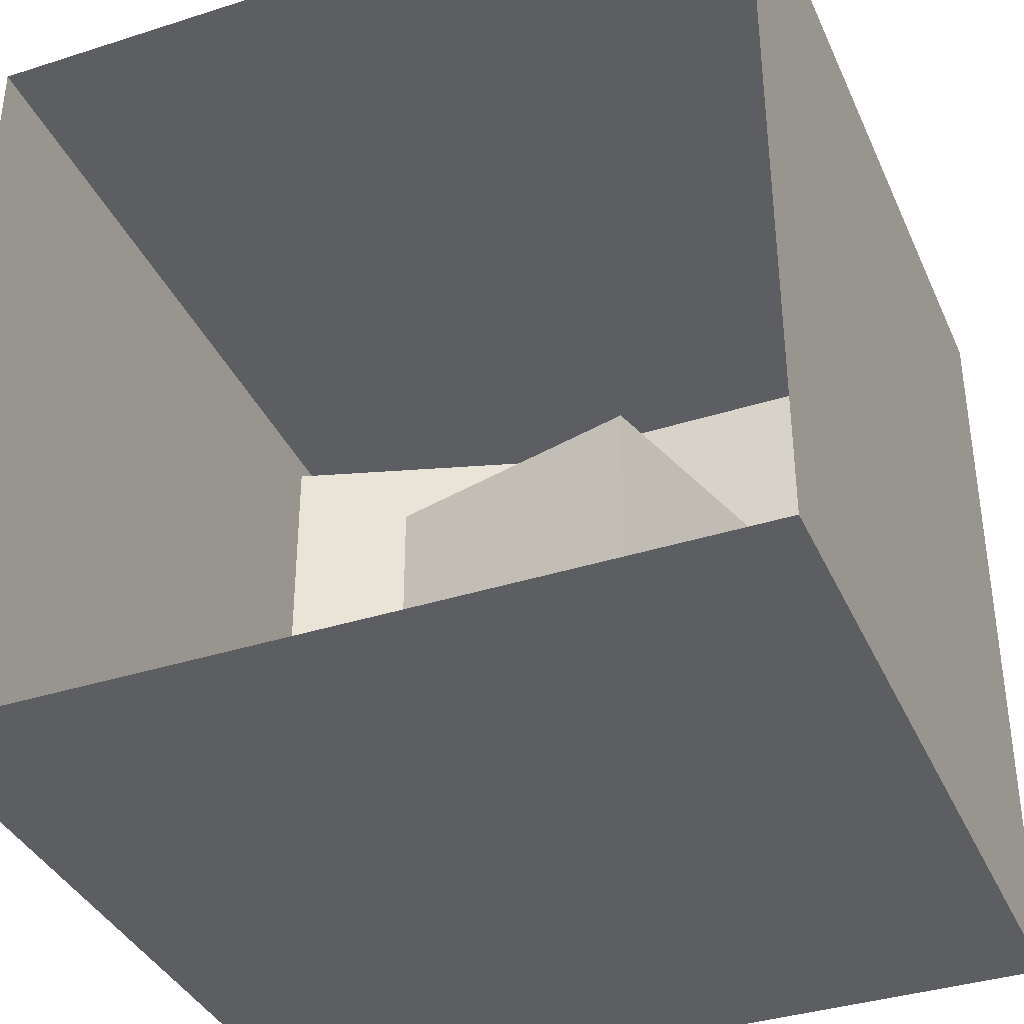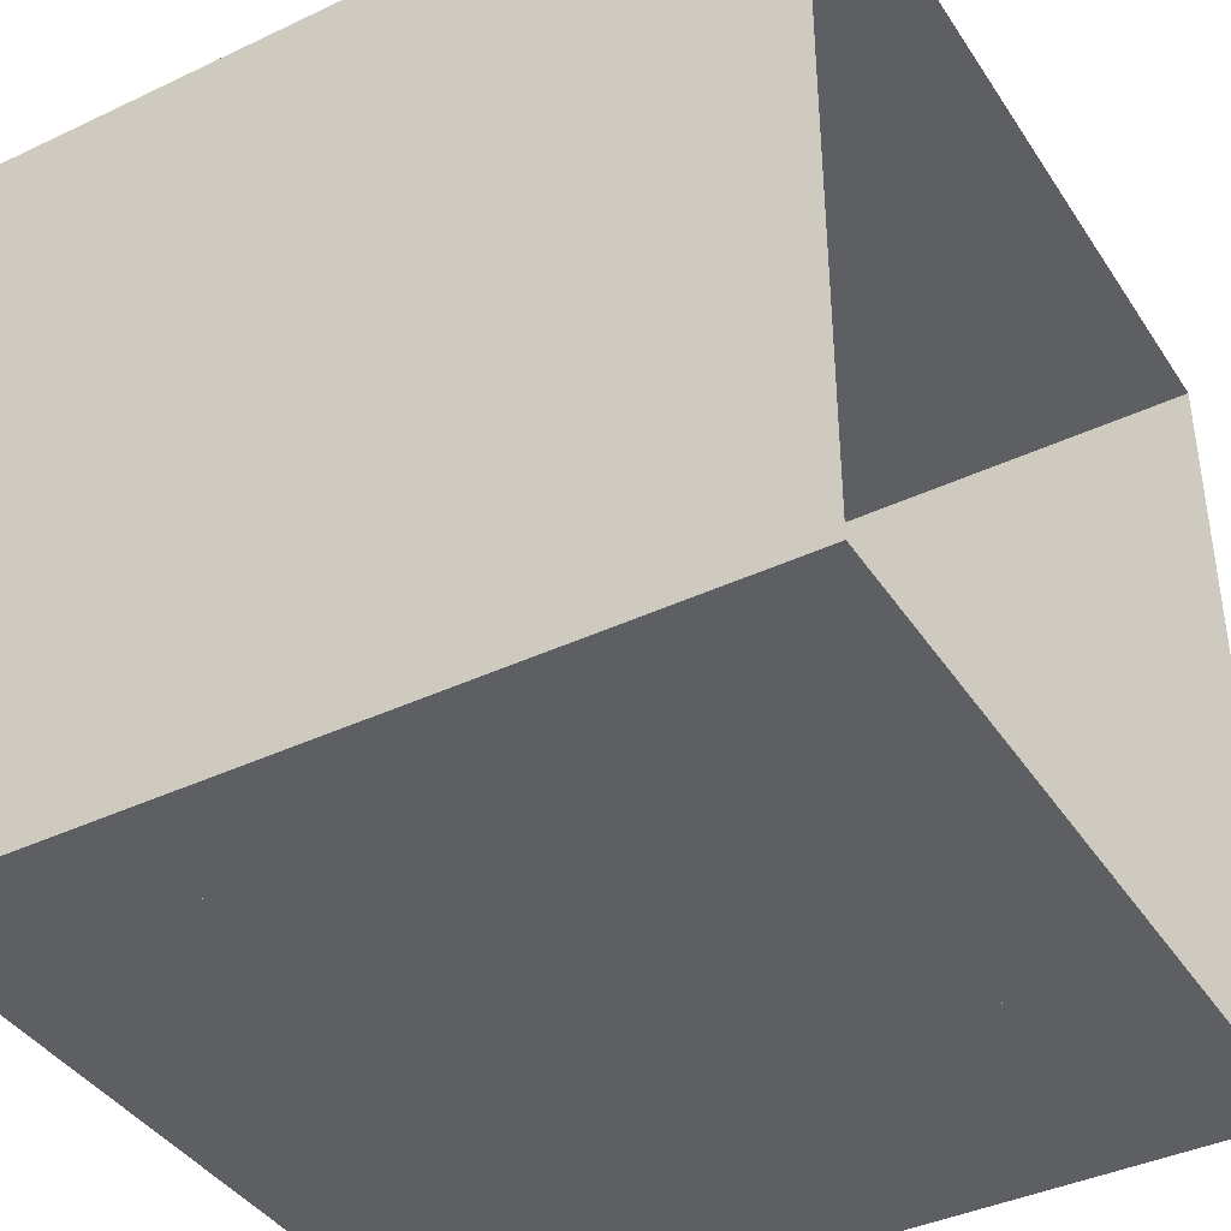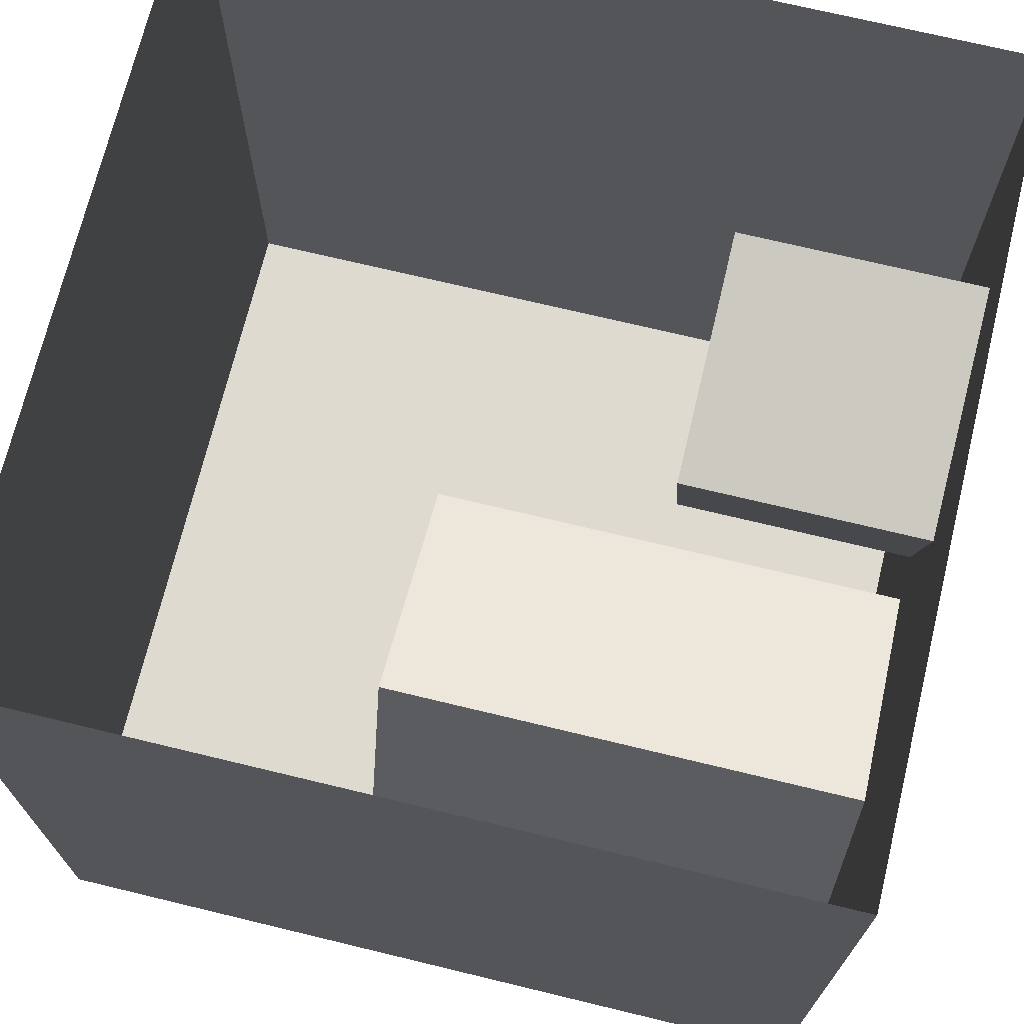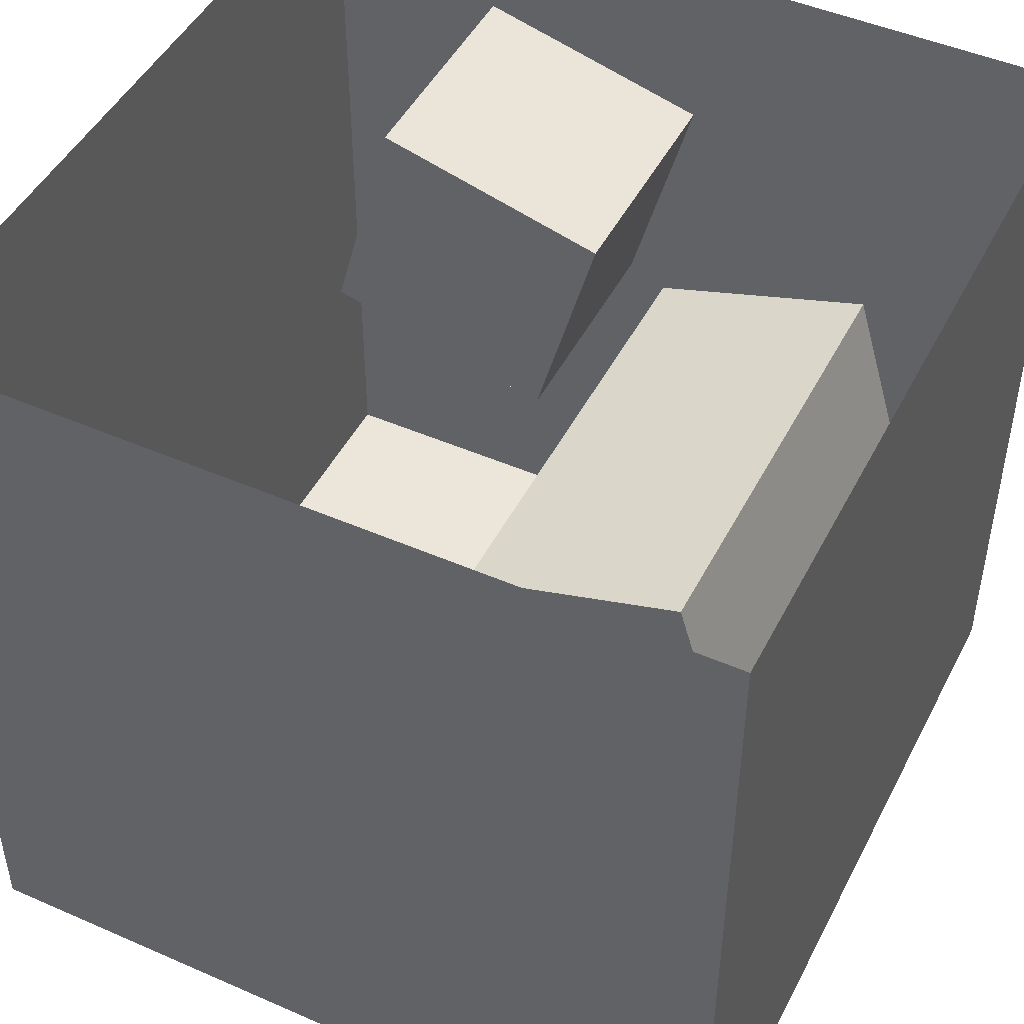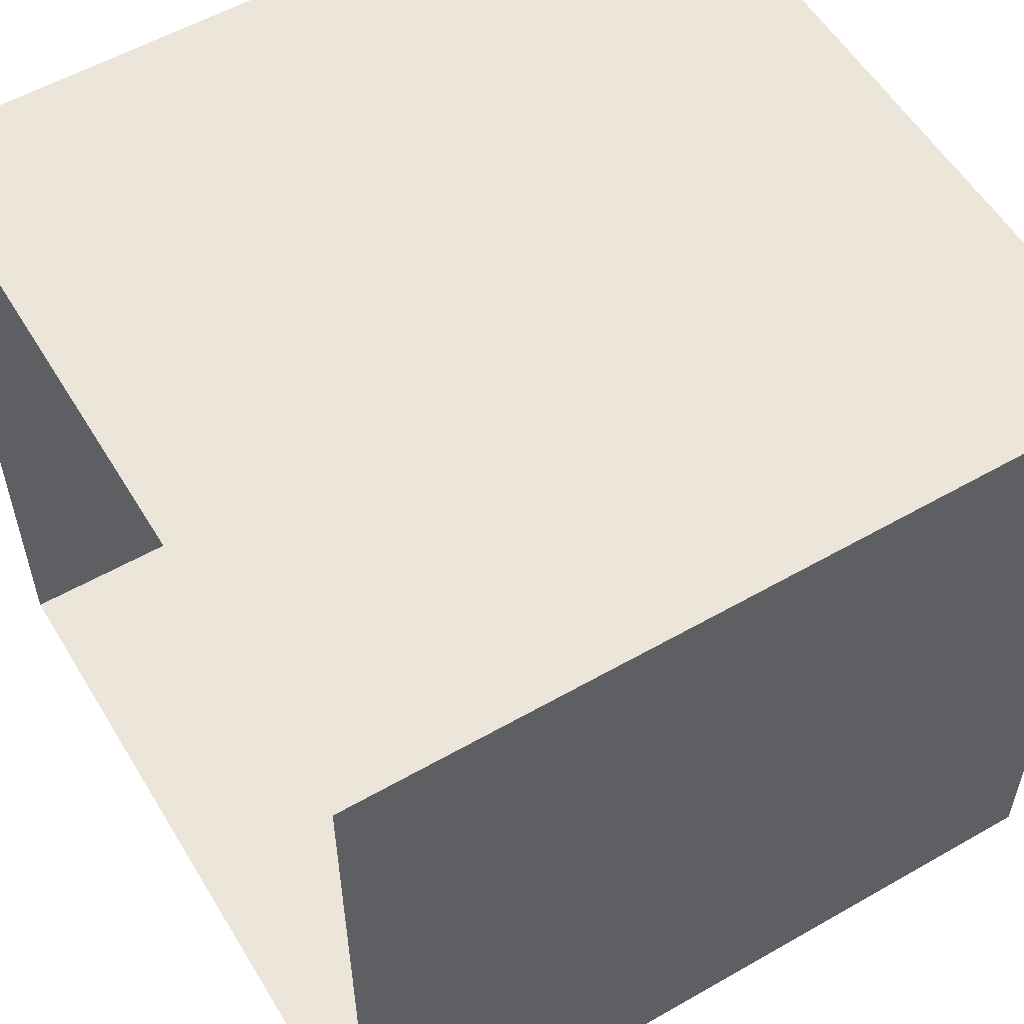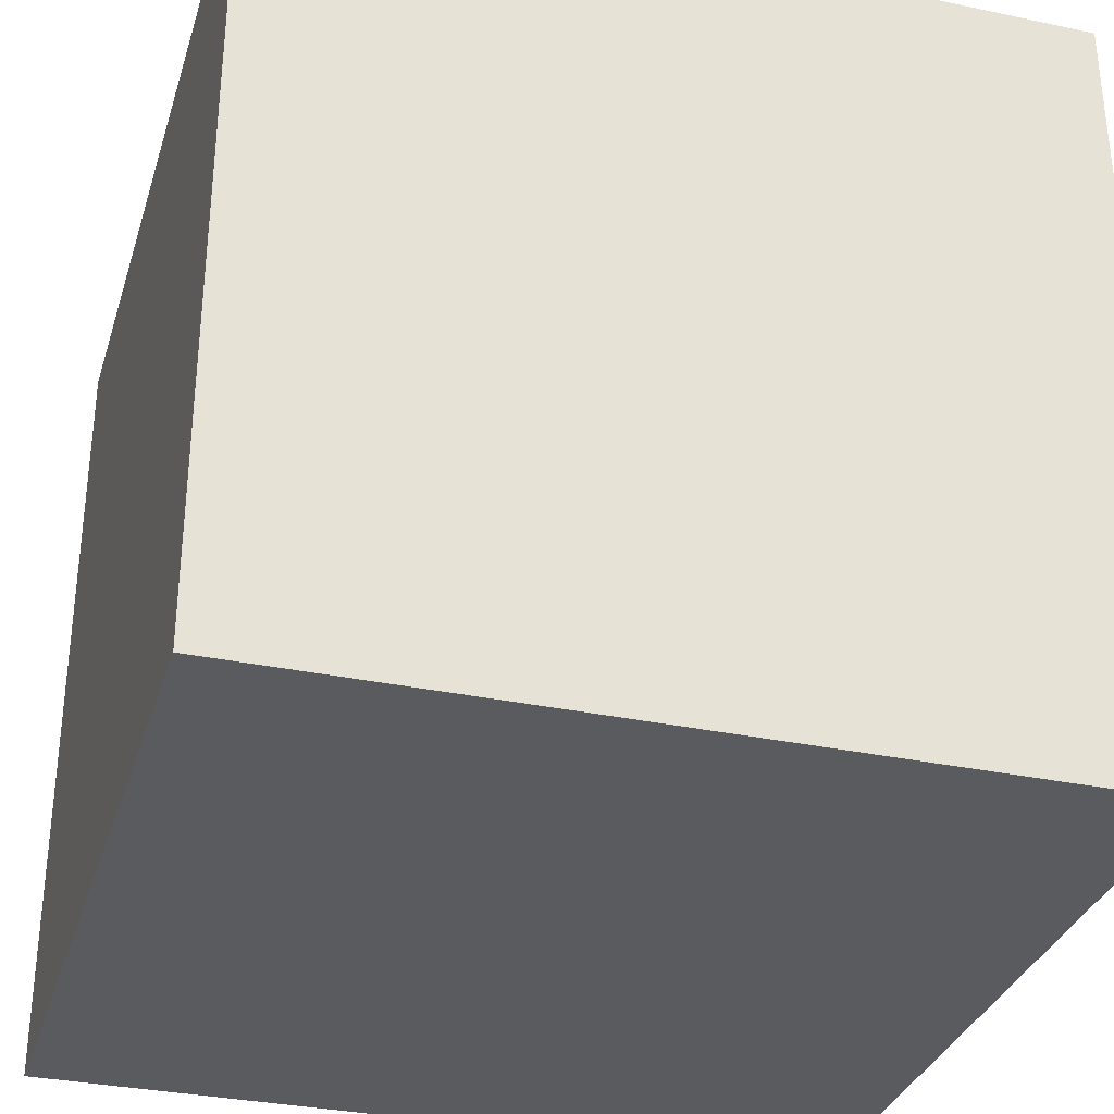
<metadata>
{"format":"obj","ext":"obj","renderer":"f3d","projection":"perspective","resolution":1024,"background":"white","views":[{"elev":-37.3,"azim":22.3,"up":"+Y"},{"elev":-40.2,"azim":-59.8,"up":"+Y"},{"elev":70.9,"azim":-76.4,"up":"+Z"},{"elev":47.3,"azim":-153.7,"up":"+Z"},{"elev":56.2,"azim":59.1,"up":"+Y"},{"elev":-32.8,"azim":-106.3,"up":"+Y"}]}
</metadata>
<code>
v -5 5 5
v -5 5 -5
v 5 5 -5
v 5 5 5
v -5 5 -5
v -5 -5 -5
v 5 -5 -5
v 5 5 -5
v -5 -5 -5
v -5 -5 5
v 5 -5 -5
v 5 -5 5
v 5 -5 5
v 5 5 5
v 5 5 -5
v 5 -5 -5
v -5 -5 5
v -5 5 5
v -5 5 -5
v -5 -5 -5
v -1.25 4.999 1.25
v -1.25 4.999 -1.25
v 1.25 4.999 -1.25
v 1.25 4.999 1.25
v -0.1539 -5 2.804
v 2.744 -5 3.582
v -0.1539 -2 2.804
v 2.744 -2 3.582
v 0.624 -2 -0.09294
v 3.521 -2 0.6849
v 0.624 -5 -0.09294
v 3.521 -5 0.6849
v -2.74 -5 0.5283
v 0.1323 -5 -0.3374
v -2.74 1 0.5283
v 0.1323 1 -0.3374
v -3.606 1 -2.344
v -0.7335 1 -3.21
v -3.606 -5 -2.344
v -0.7335 -5 -3.21
f 1 2 4
f 4 2 3
f 5 6 8
f 8 6 7
f 9 10 11
f 11 10 12
f 13 14 16
f 16 14 15
f 20 19 17
f 17 19 18
f 21 22 24
f 24 22 23
f 25 26 27
f 27 26 28
f 27 28 29
f 29 28 30
f 29 30 31
f 31 30 32
f 31 32 25
f 25 32 26
f 26 32 28
f 28 32 30
f 31 25 29
f 29 25 27
f 33 34 35
f 35 34 36
f 35 36 37
f 37 36 38
f 37 38 39
f 39 38 40
f 39 40 33
f 33 40 34
f 34 40 36
f 36 40 38
f 39 33 37
f 37 33 35

</code>
